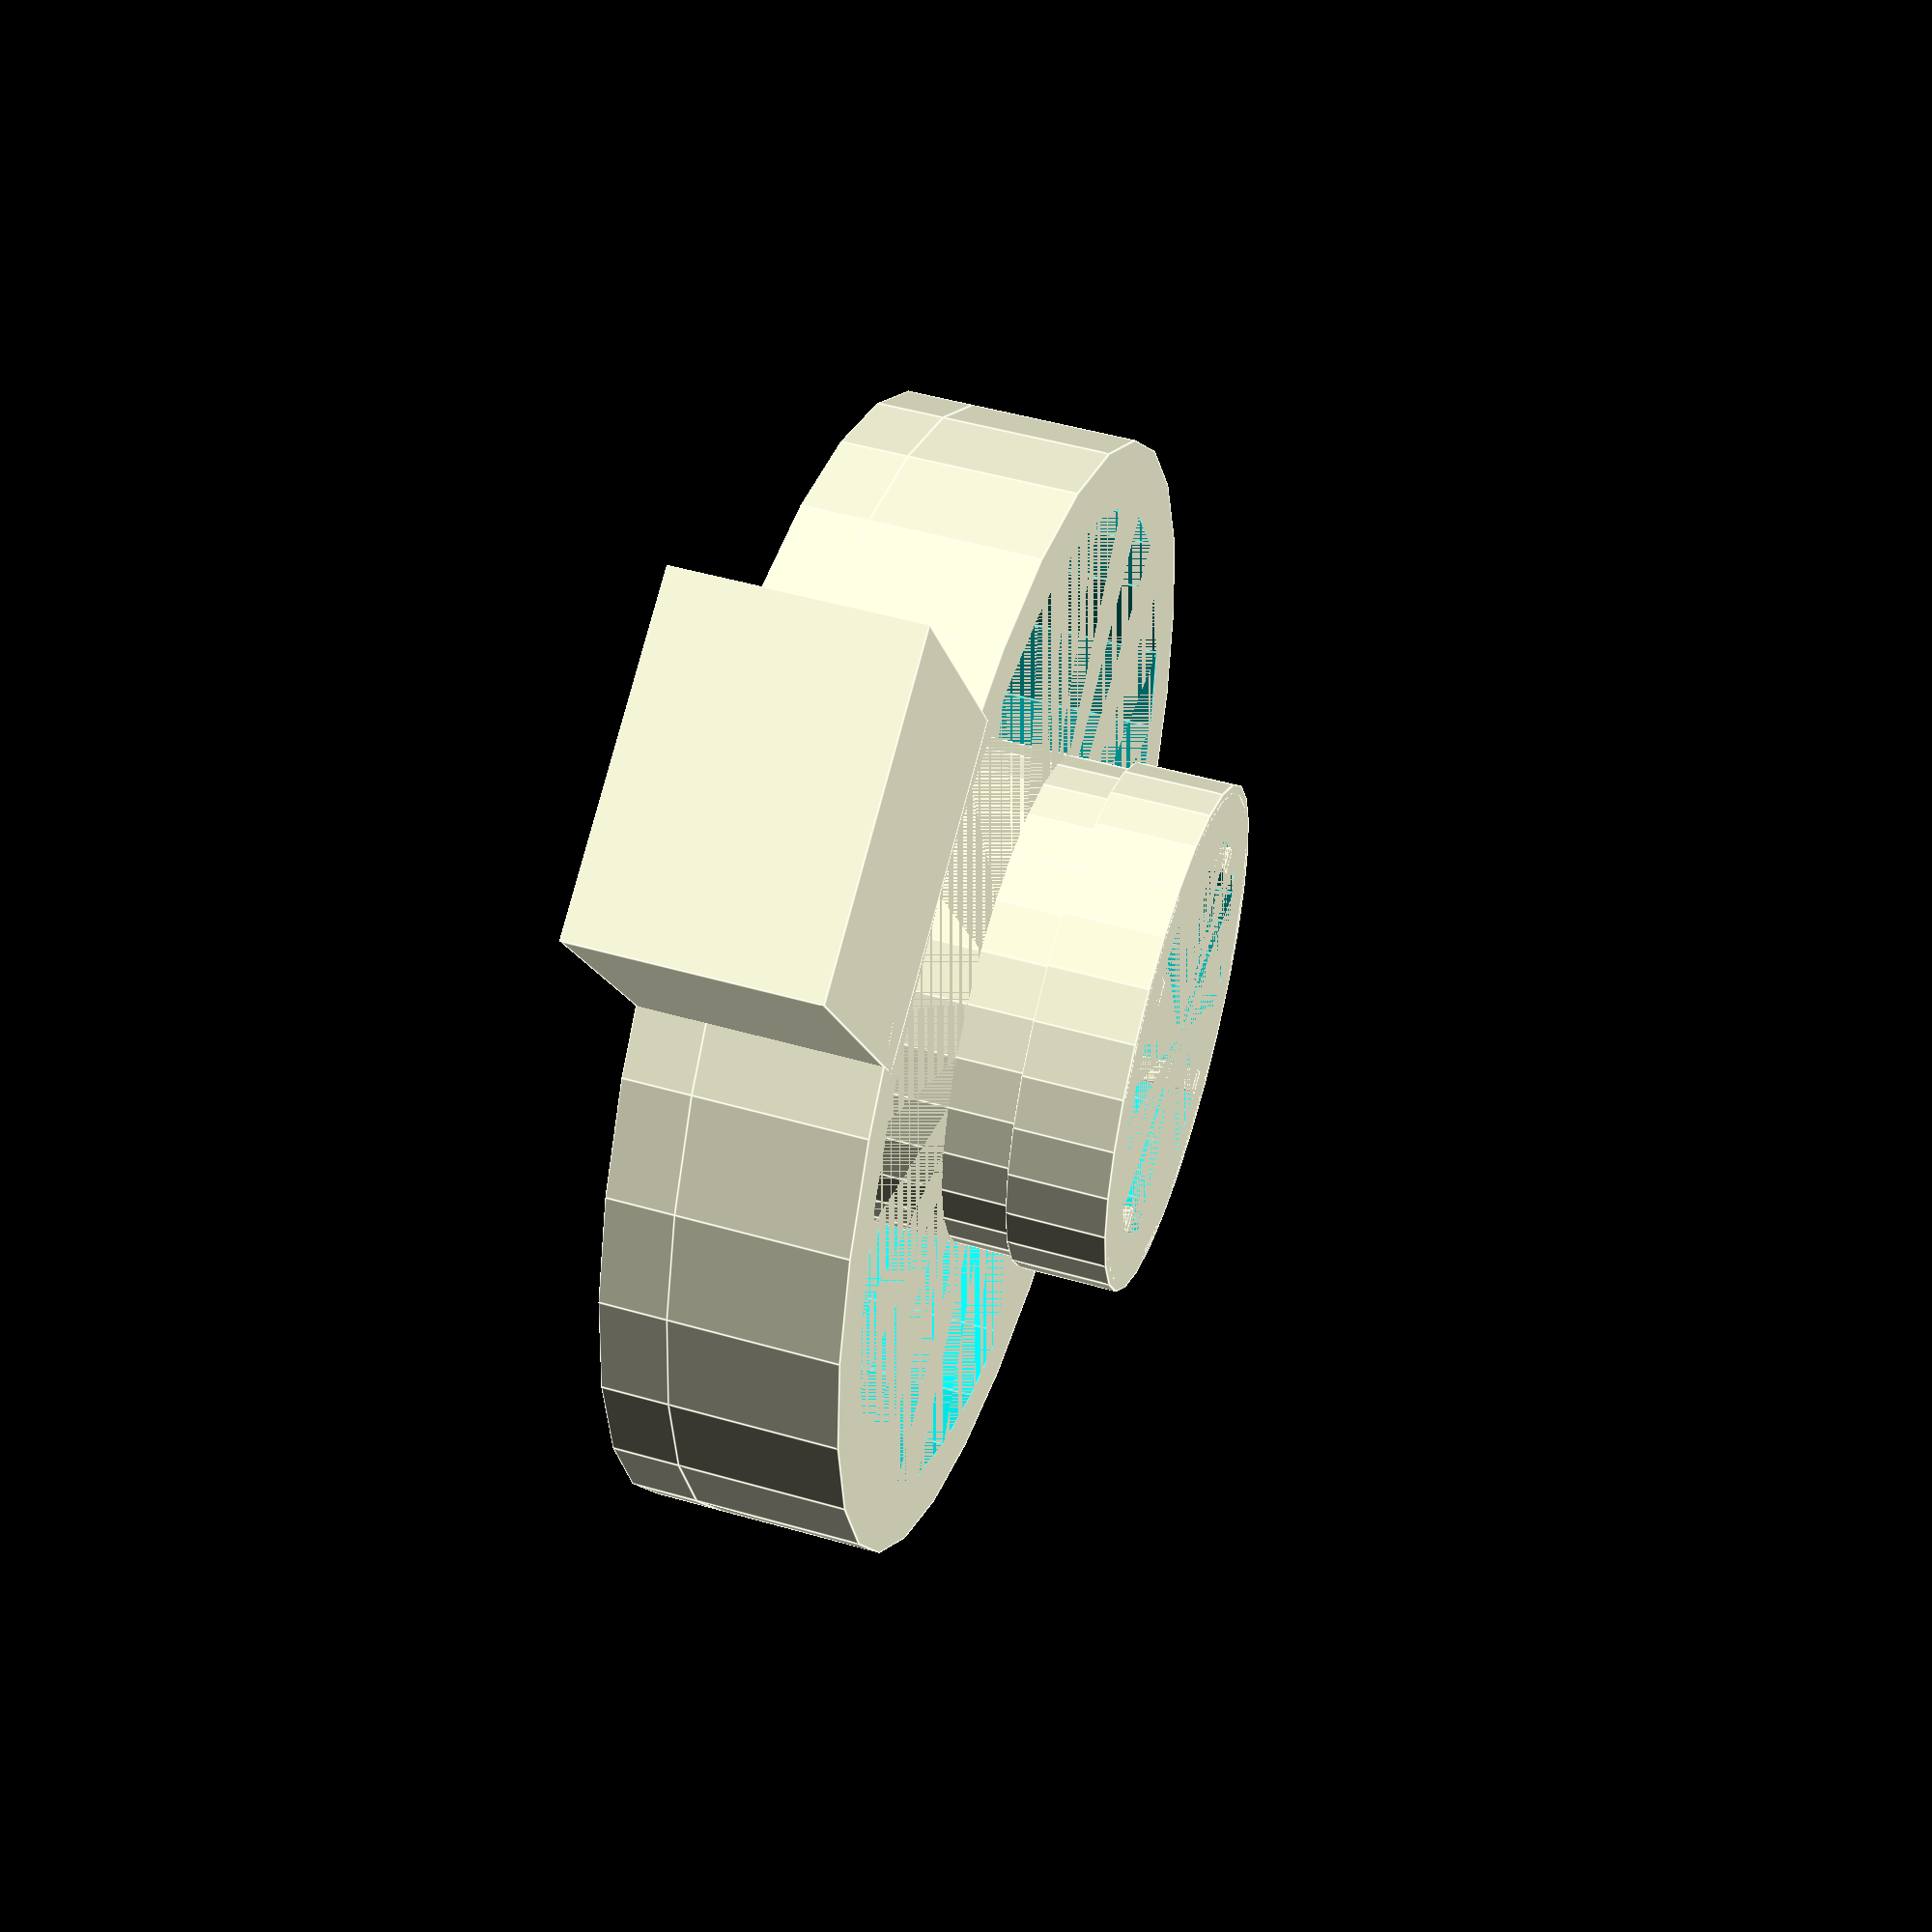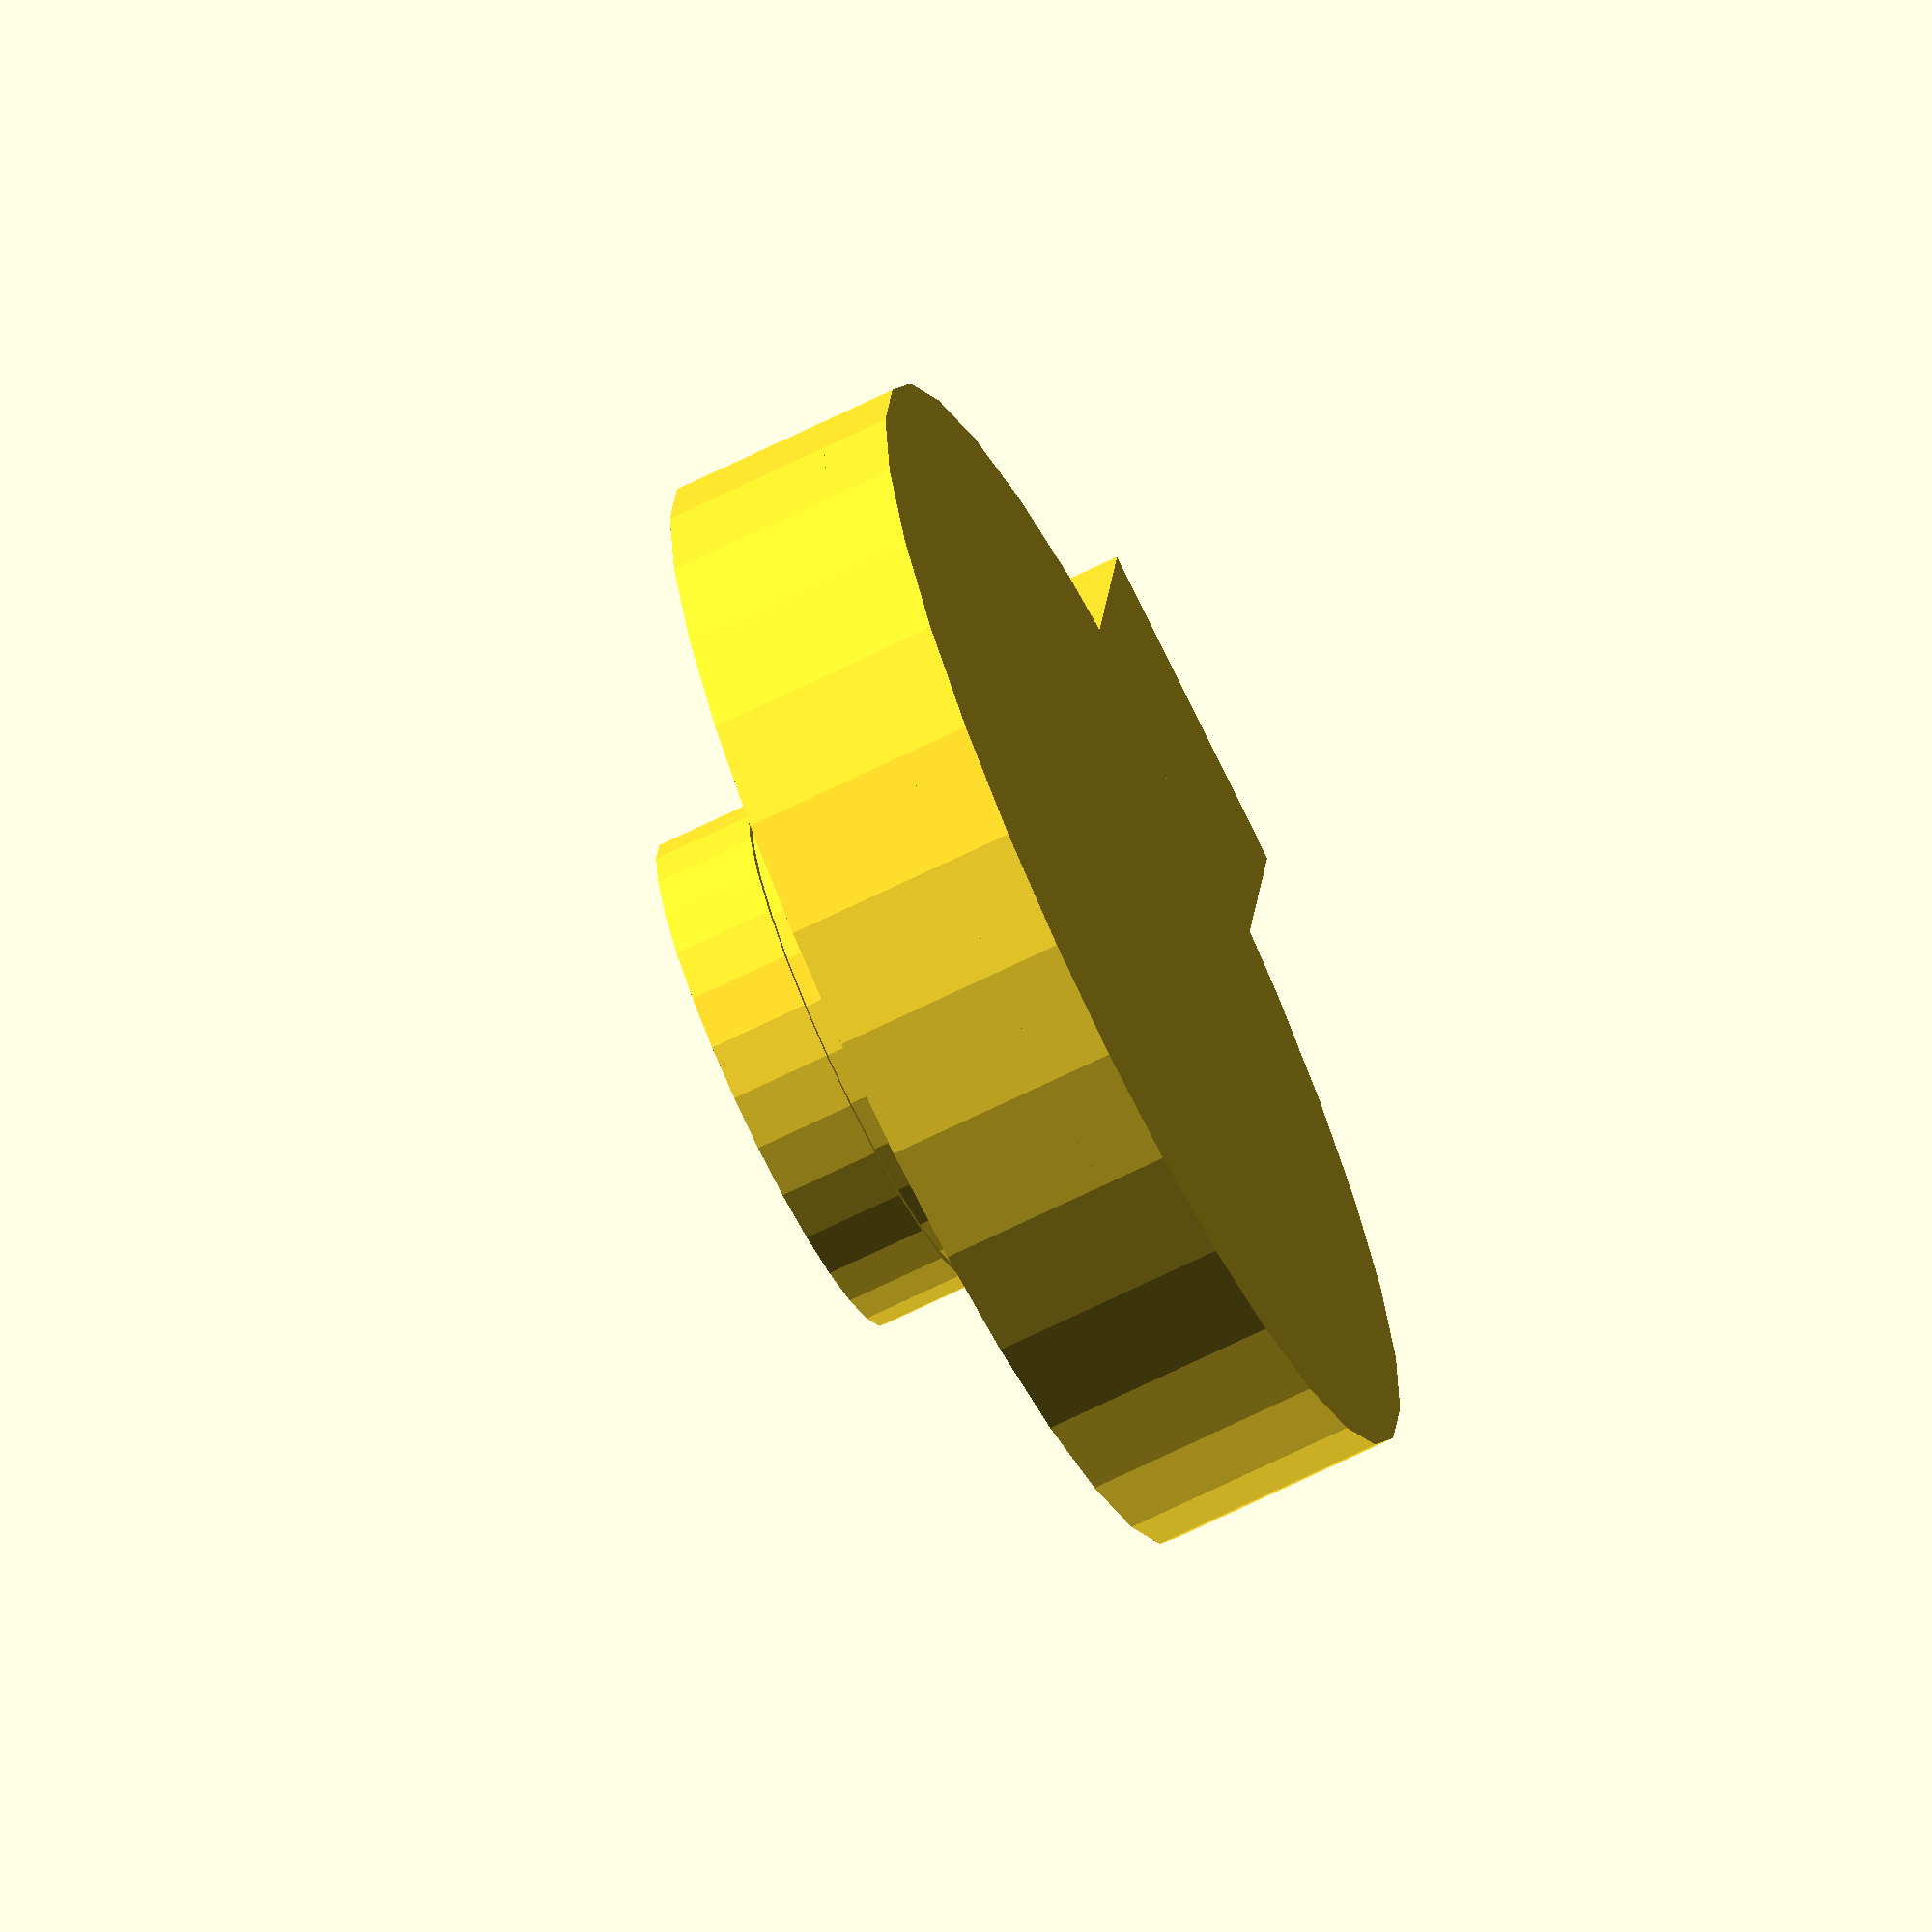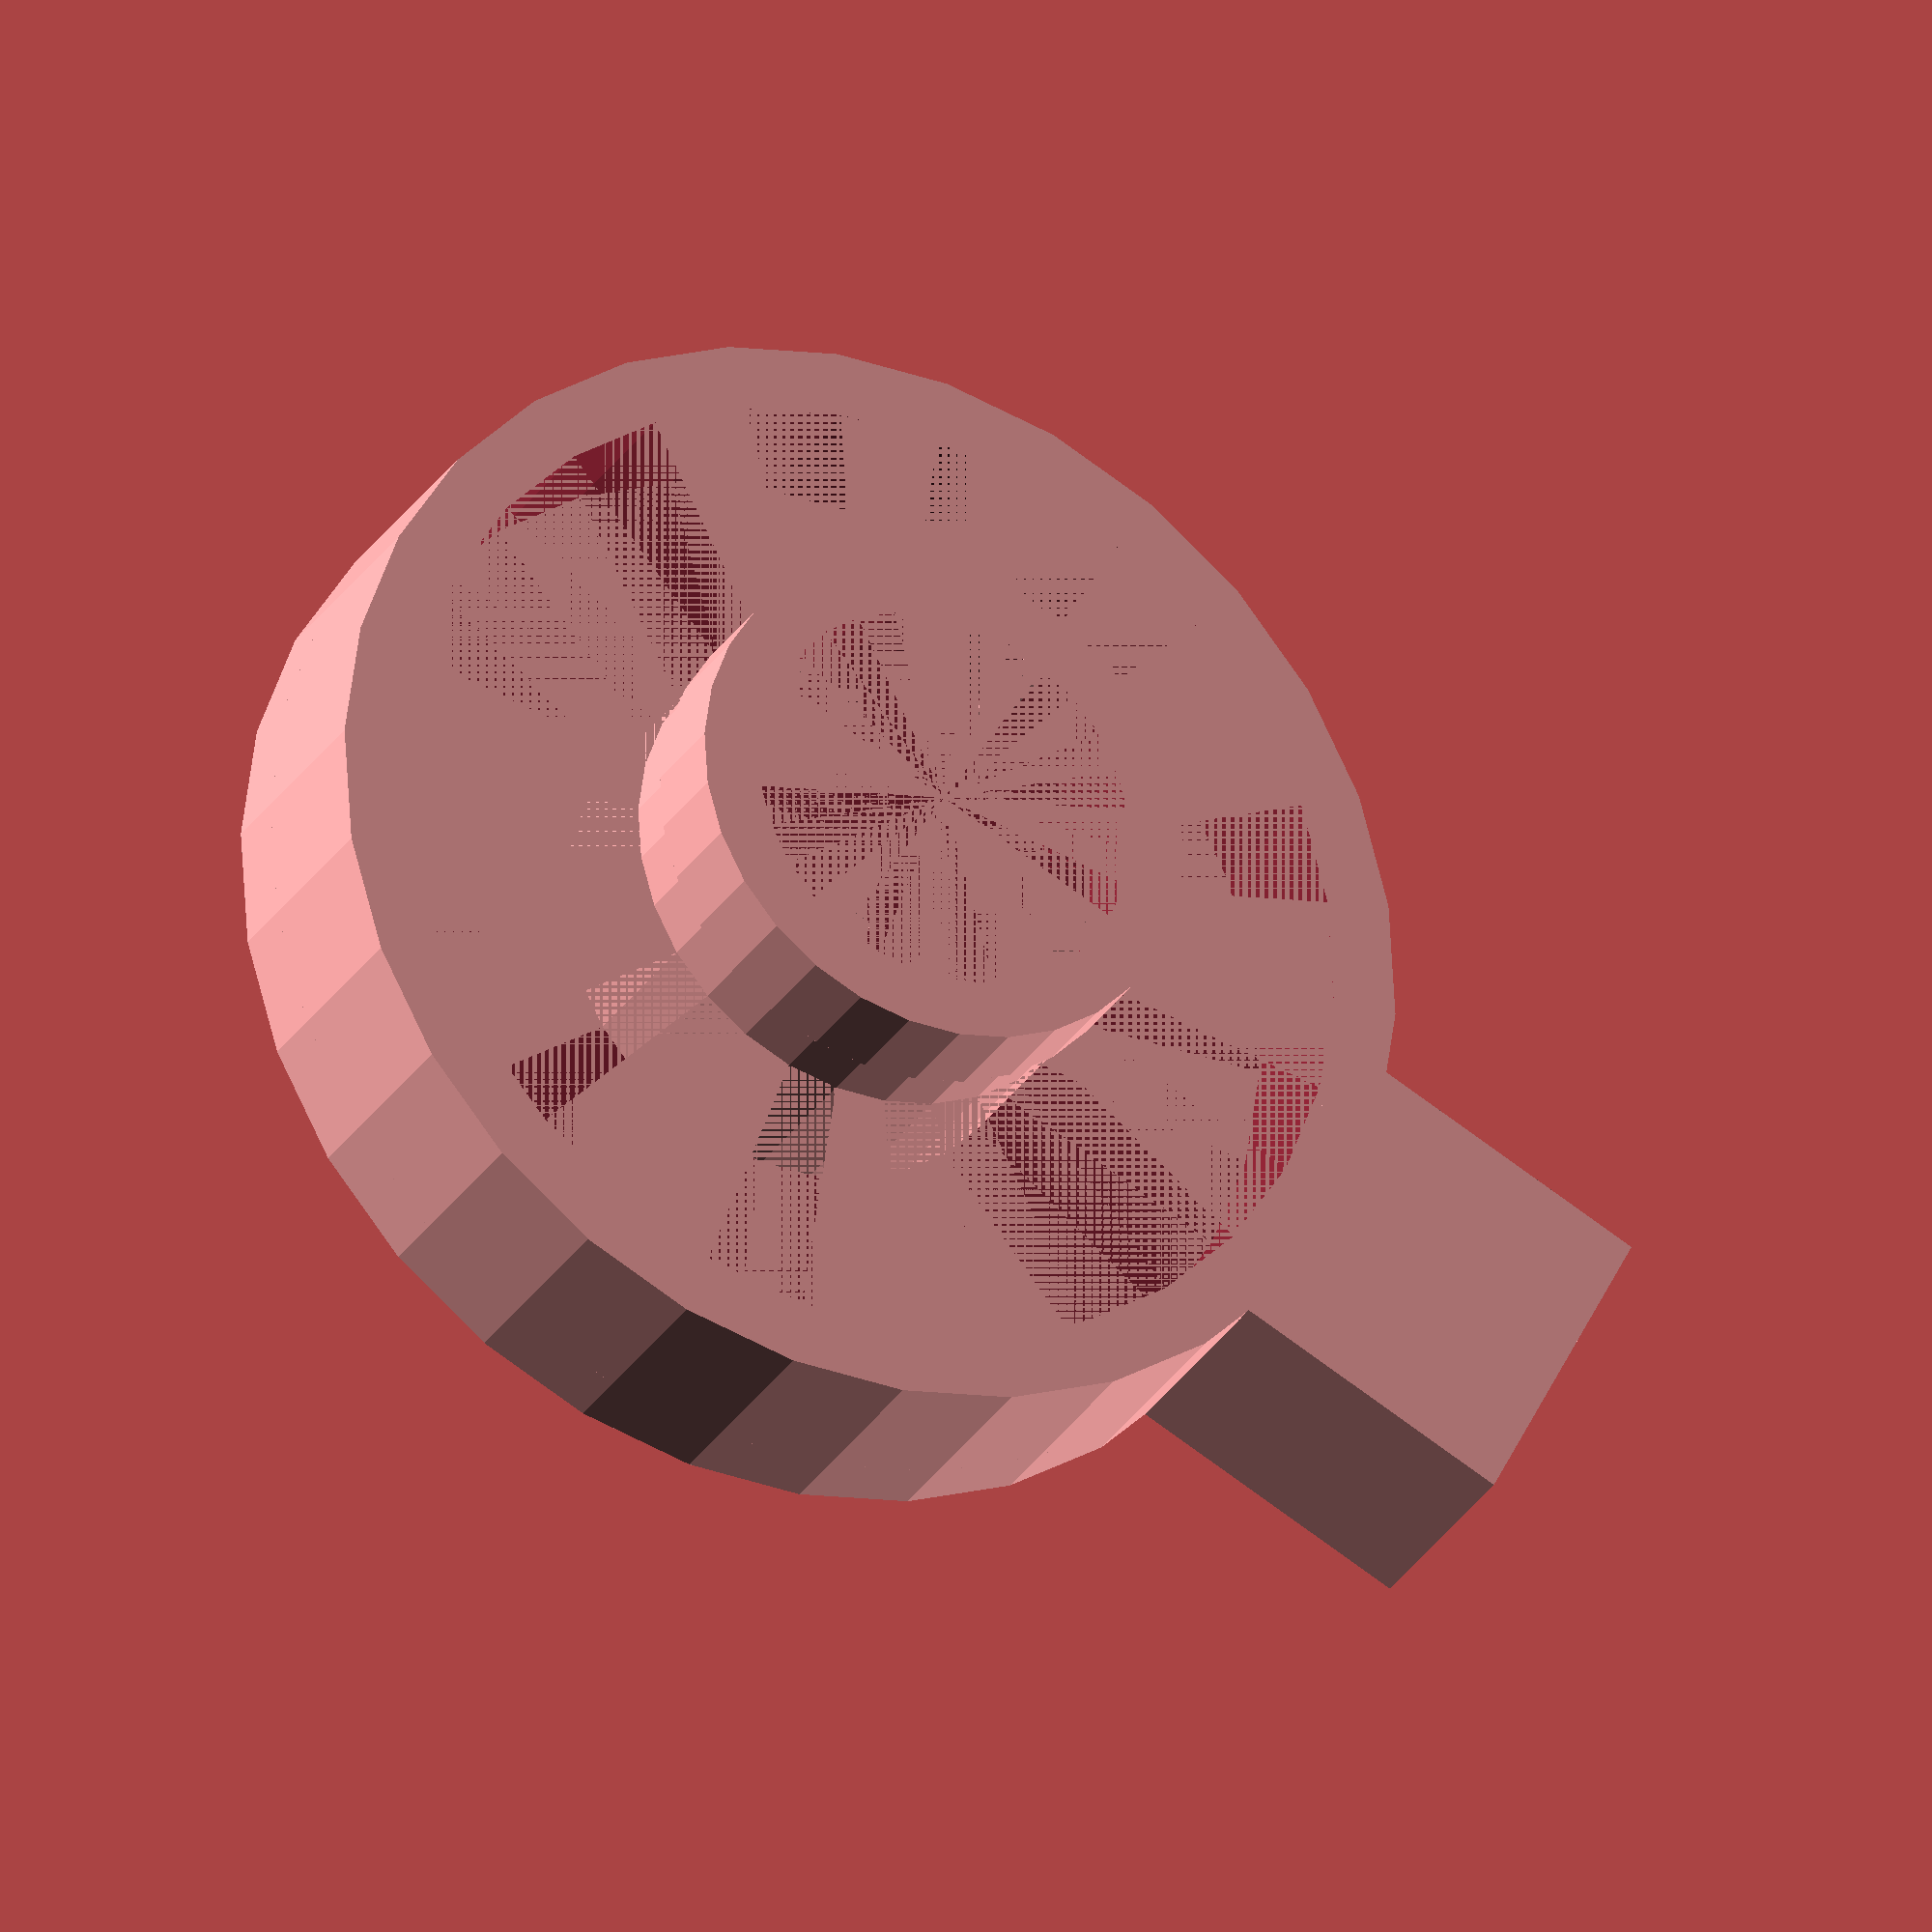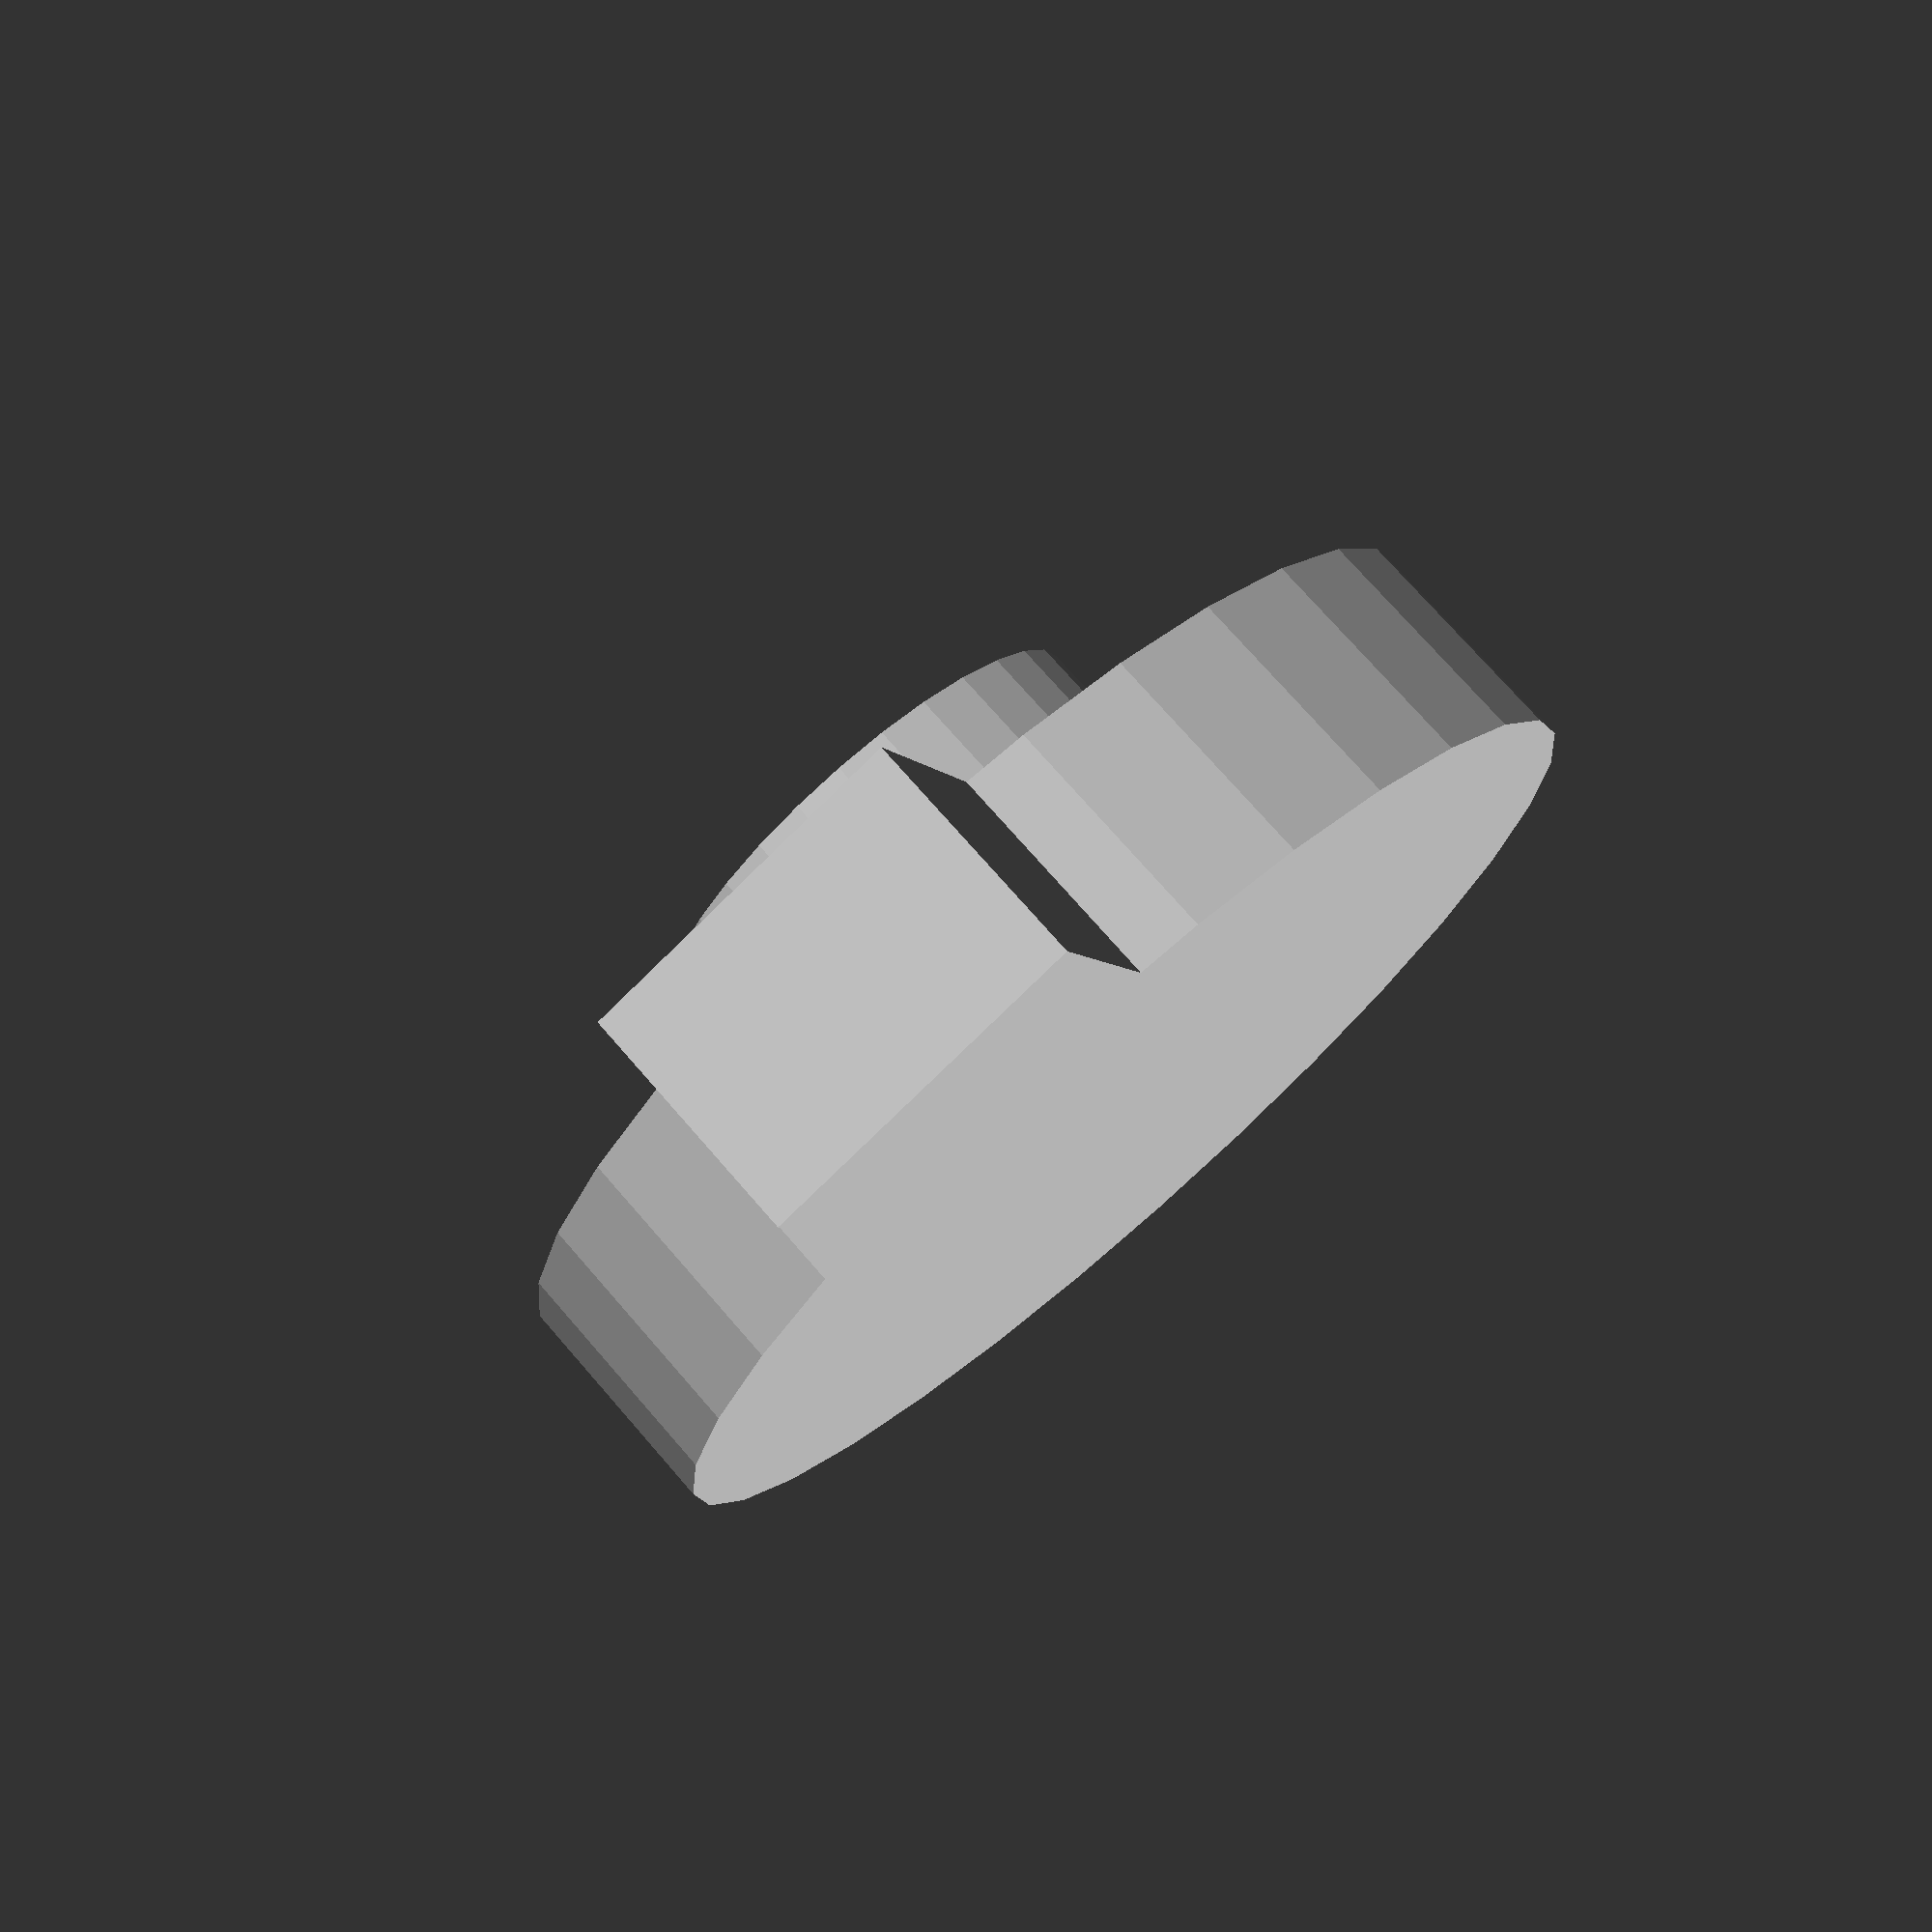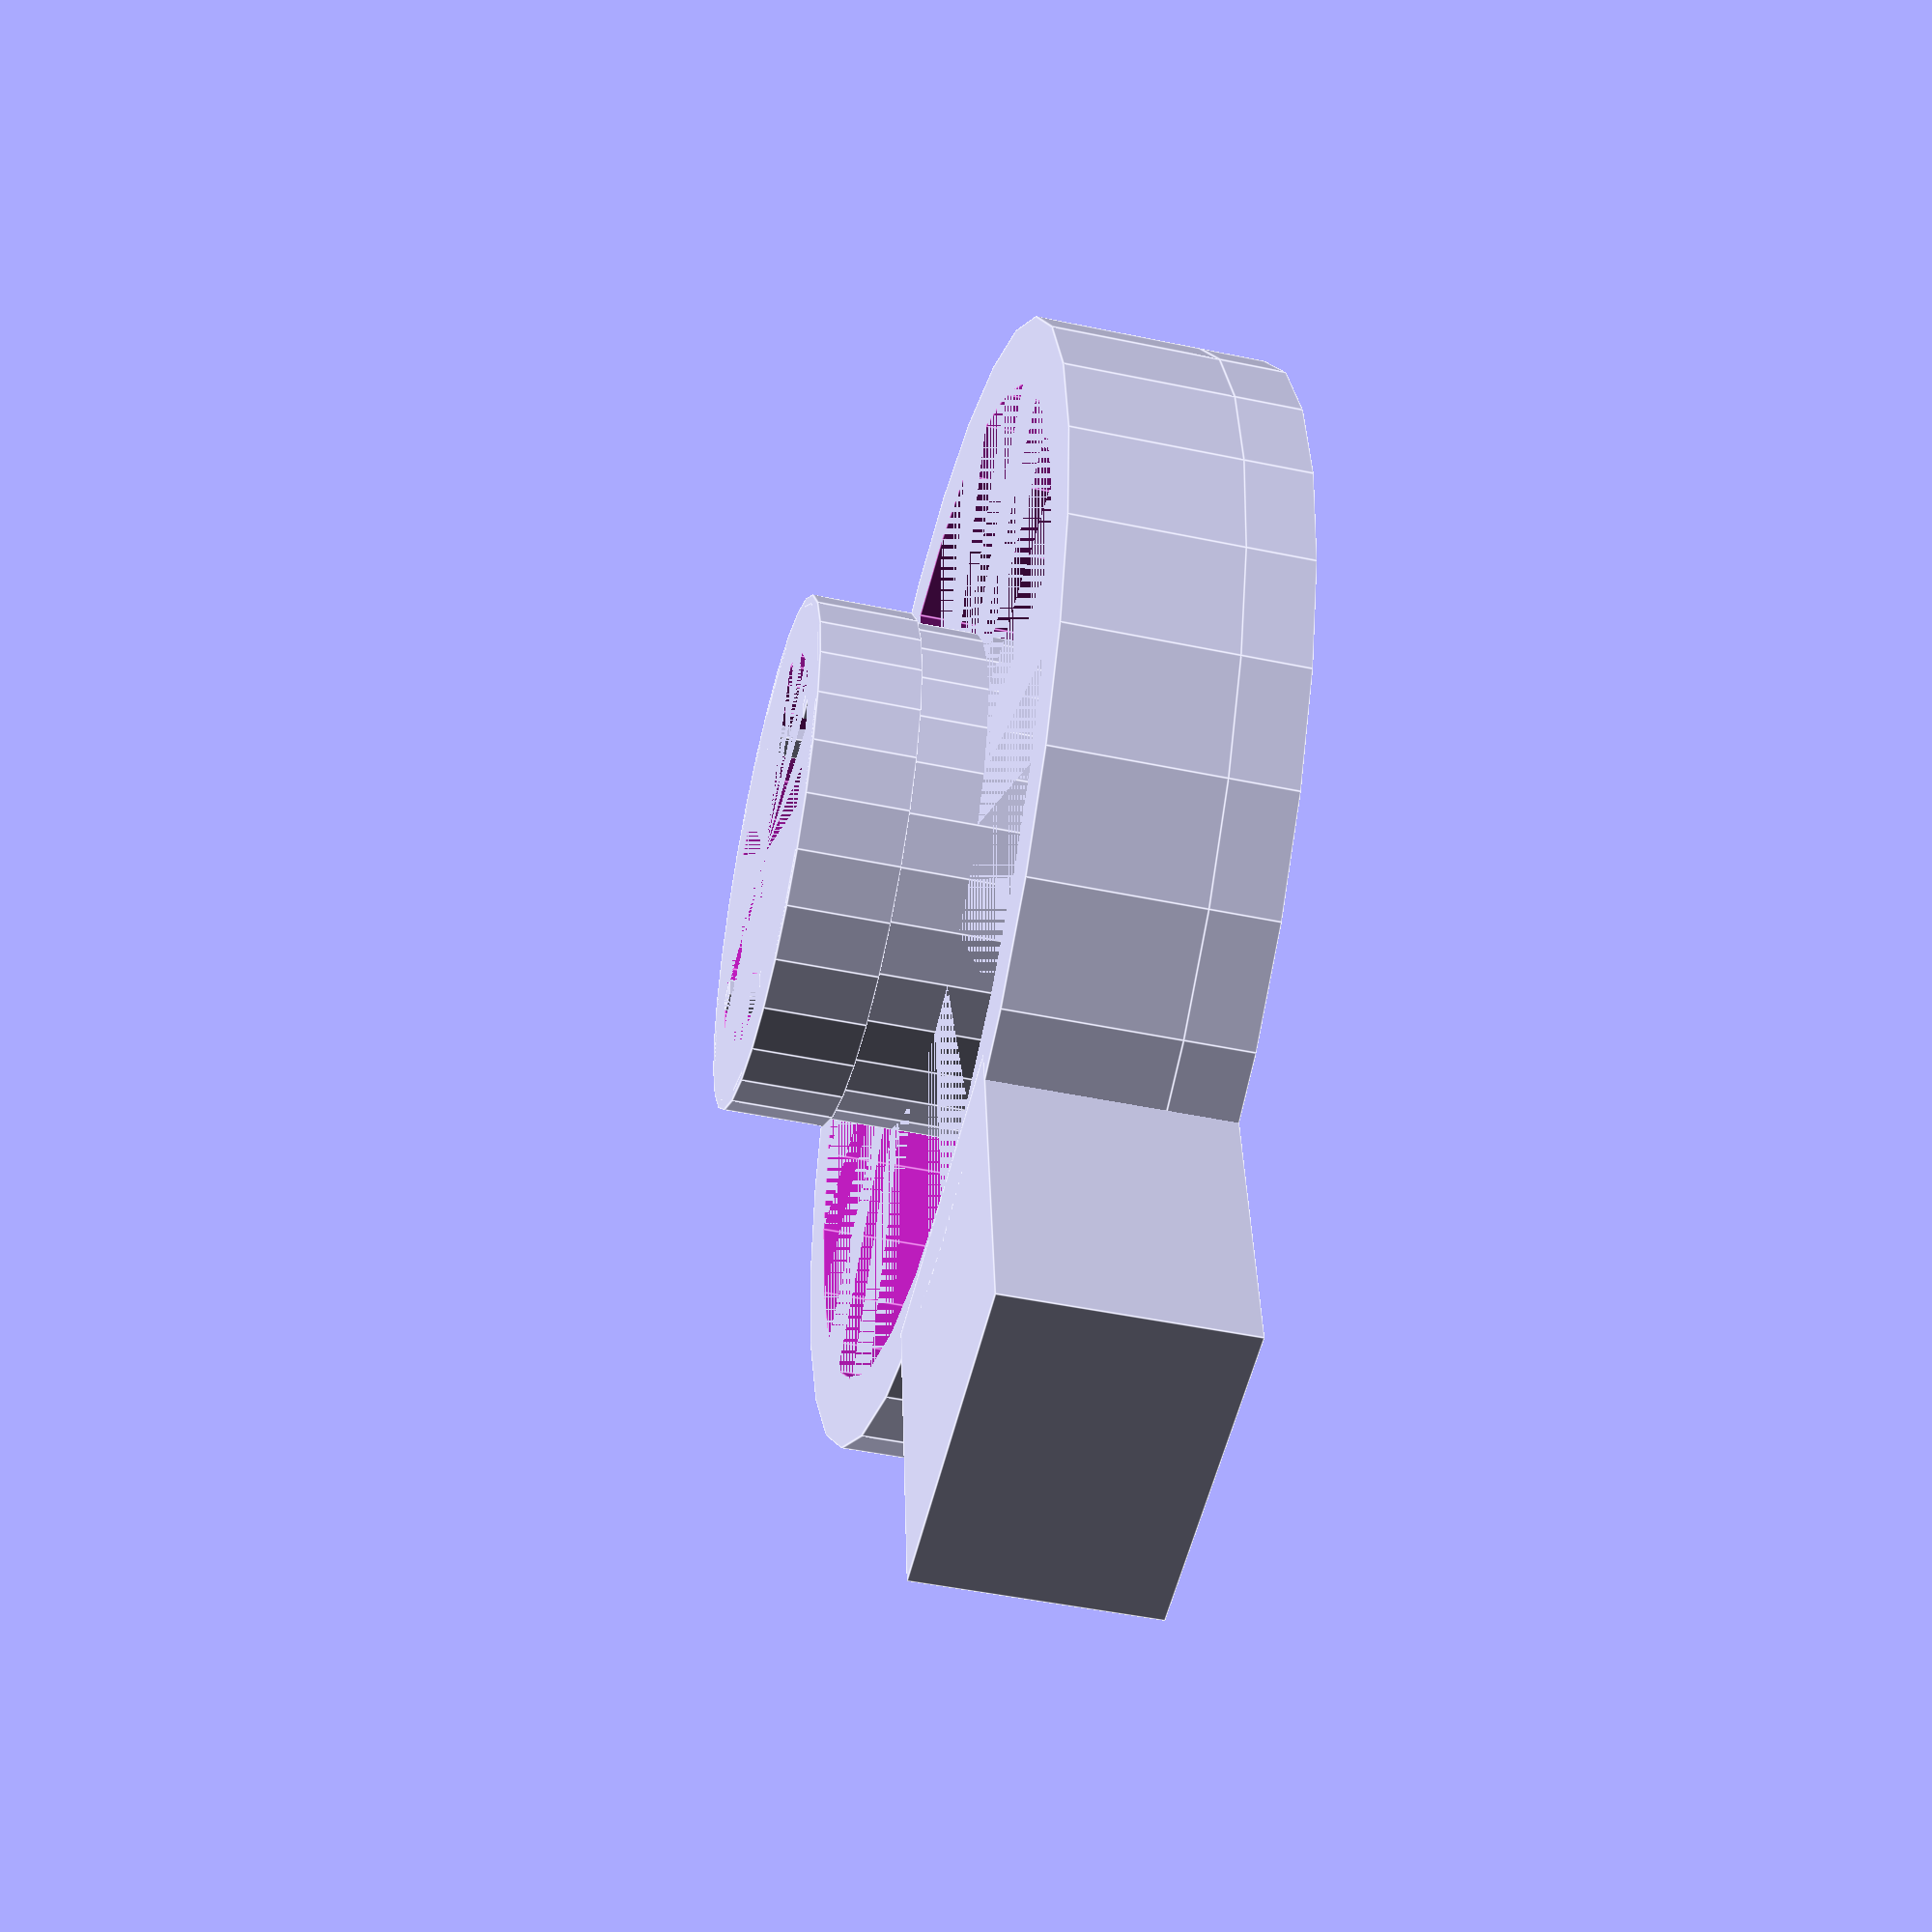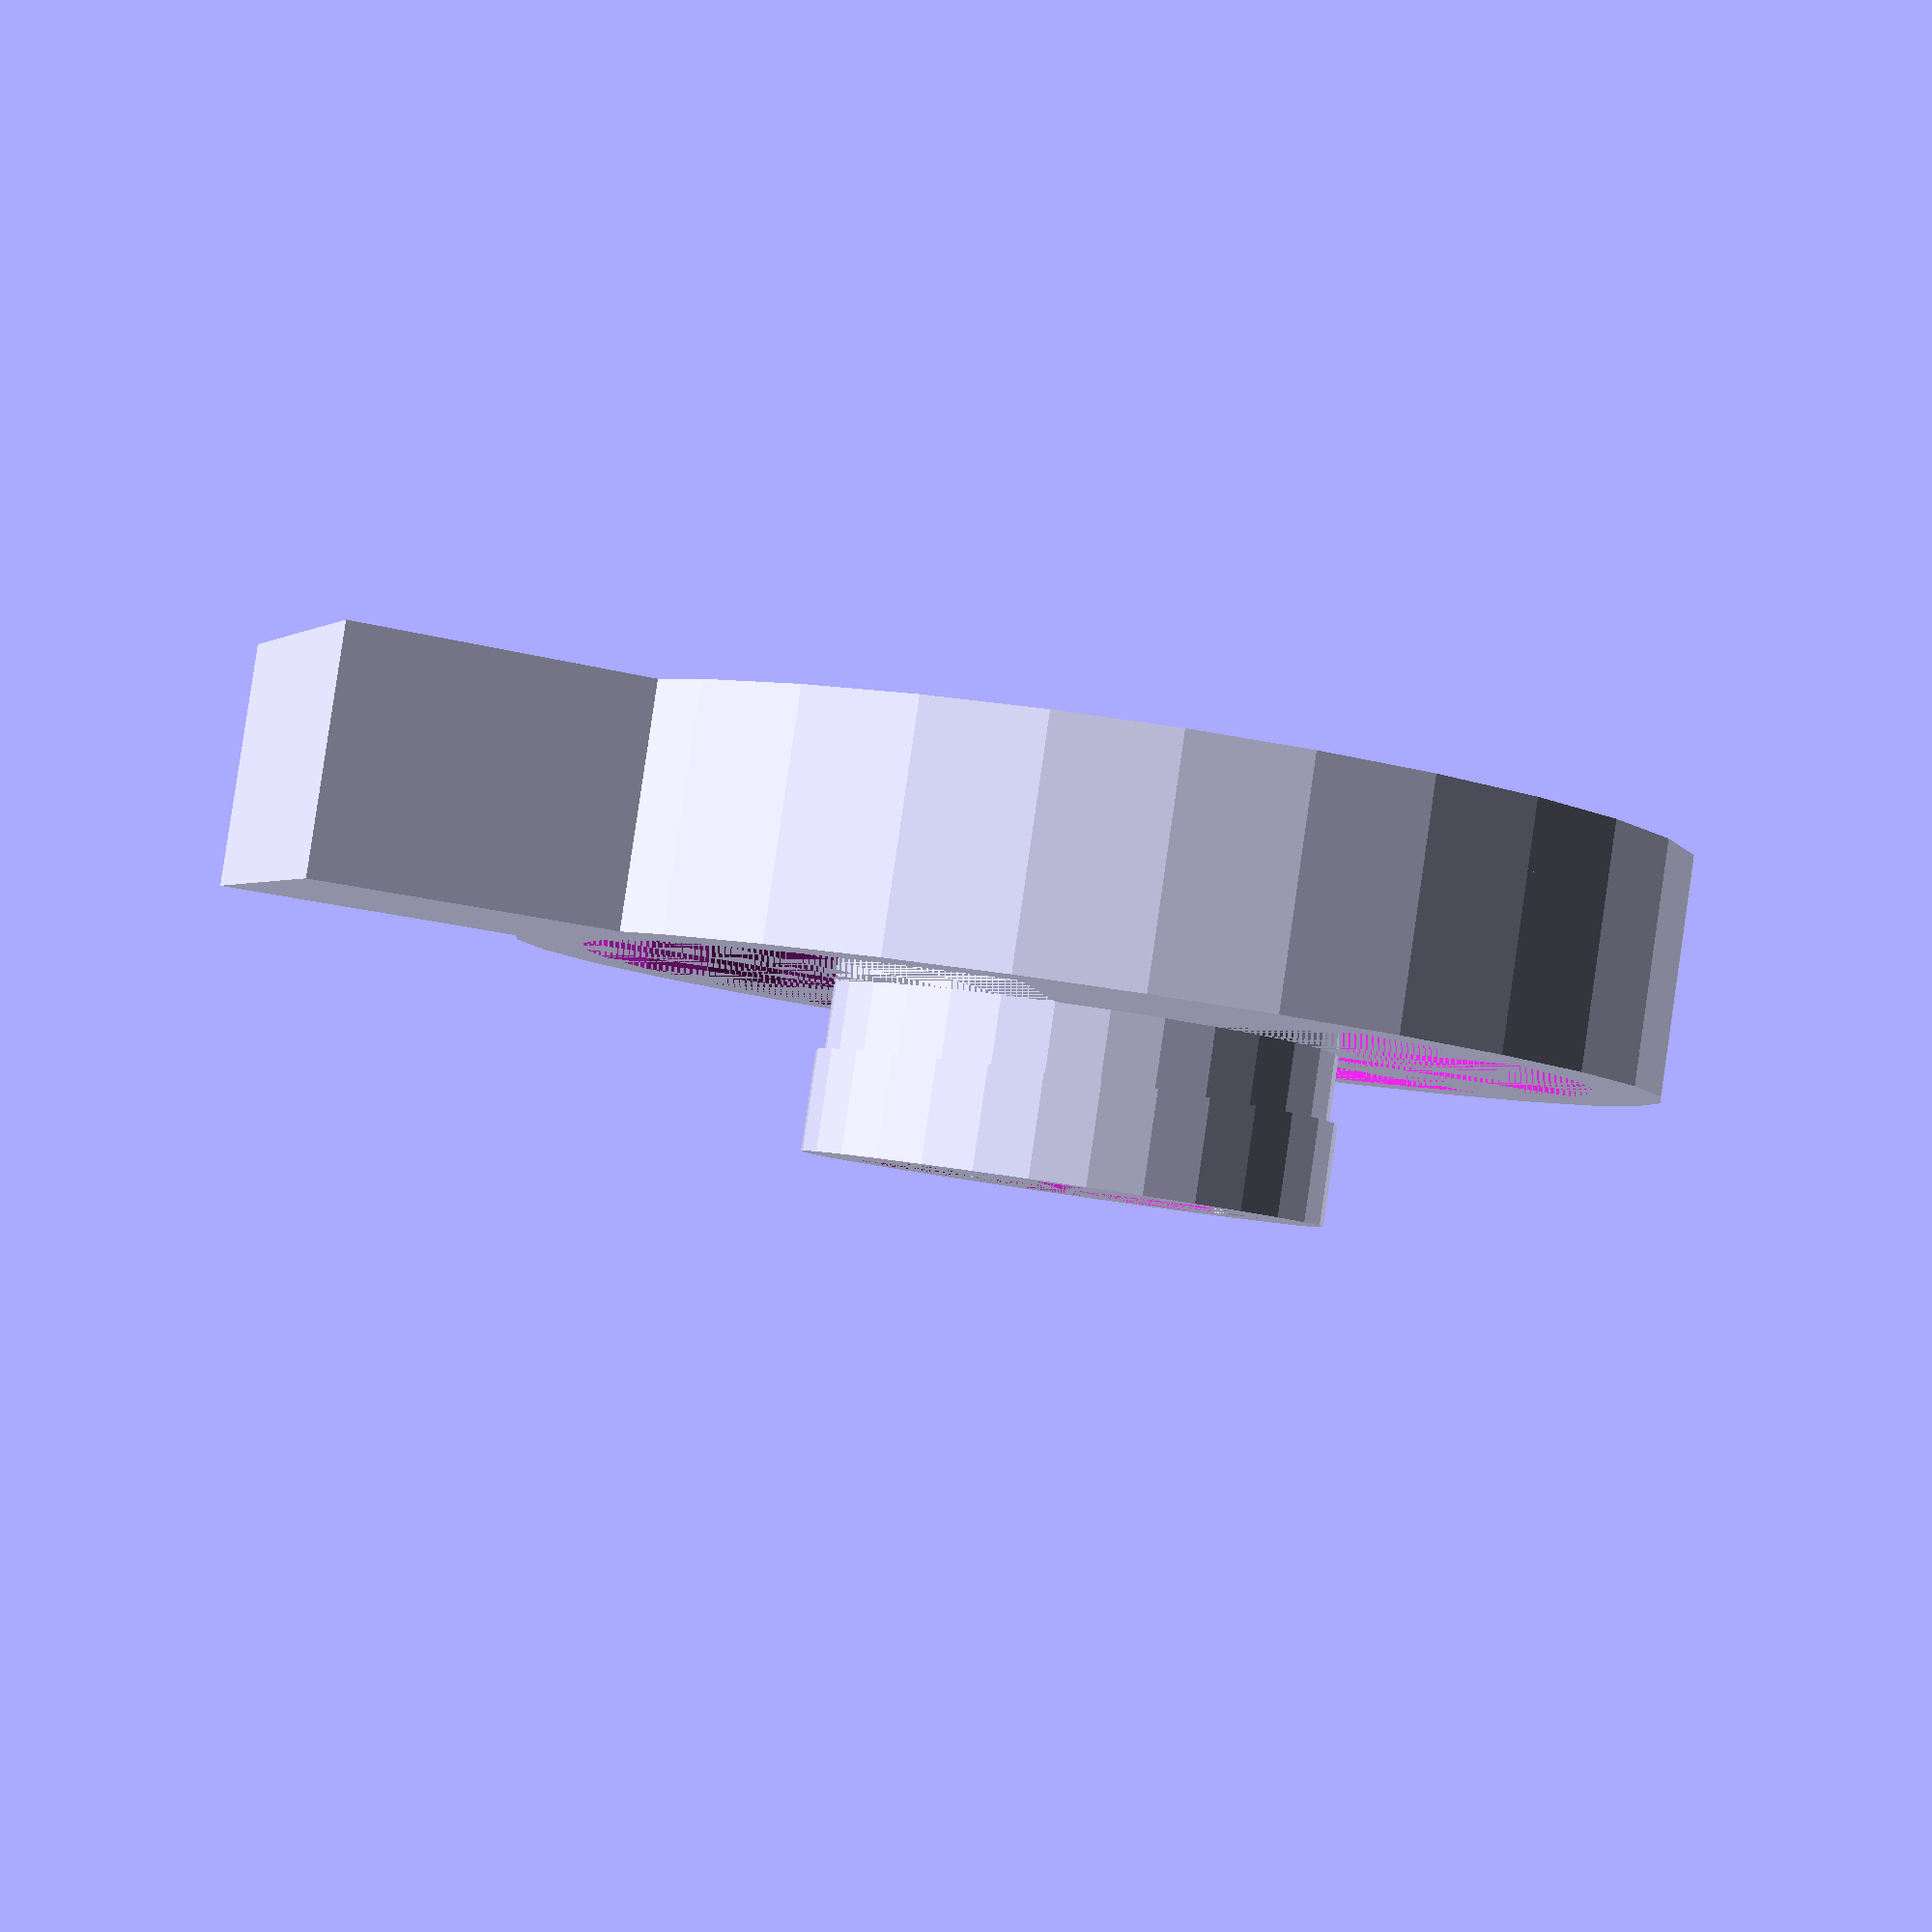
<openscad>
//OpenSCAD version 2021.01
//Mount for curtain rod spool holder for lack table 3d printer setup
//Simon Pilepich 2021-10-02

circle_resolution=30;
t=2;
tooth_depth=.7;


inner_z_clearance=5;

tube(15,12,10);
translate([0,0,7]) tube(15.5,12,3);
tube(34,30,inner_z_clearance);
translate([0,0,-t]) tube(34,0,t);
translate([-25,-inner_z_clearance,-t]) cube([10,10,inner_z_clearance+t]);
rotate([0,0,0]) translate([-12/2,0,0]) cube([tooth_depth,tooth_depth,10,]);
rotate([0,0,90]) translate([-12/2,0,0]) cube([tooth_depth,tooth_depth,10,]);
rotate([0,0,180]) translate([-12/2,0,0]) cube([tooth_depth,tooth_depth,10,]);
rotate([0,0,270]) translate([-12/2,0,0]) cube([tooth_depth,tooth_depth,10,]);


//a hollow cylider   
module tube(od, id, length) {
    difference() {
        cylinder(length, r = od / 2, $fn = circle_resolution);
        cylinder(length, r = id / 2, $fn = circle_resolution);
    }
}

module roundbox(x,y,z) {
    }
</openscad>
<views>
elev=130.1 azim=239.9 roll=252.5 proj=p view=edges
elev=249.3 azim=262.5 roll=63.8 proj=o view=wireframe
elev=28.7 azim=206.4 roll=334.4 proj=o view=wireframe
elev=286.0 azim=108.5 roll=139.0 proj=p view=wireframe
elev=227.5 azim=83.3 roll=103.3 proj=p view=edges
elev=273.6 azim=22.0 roll=8.3 proj=p view=solid
</views>
